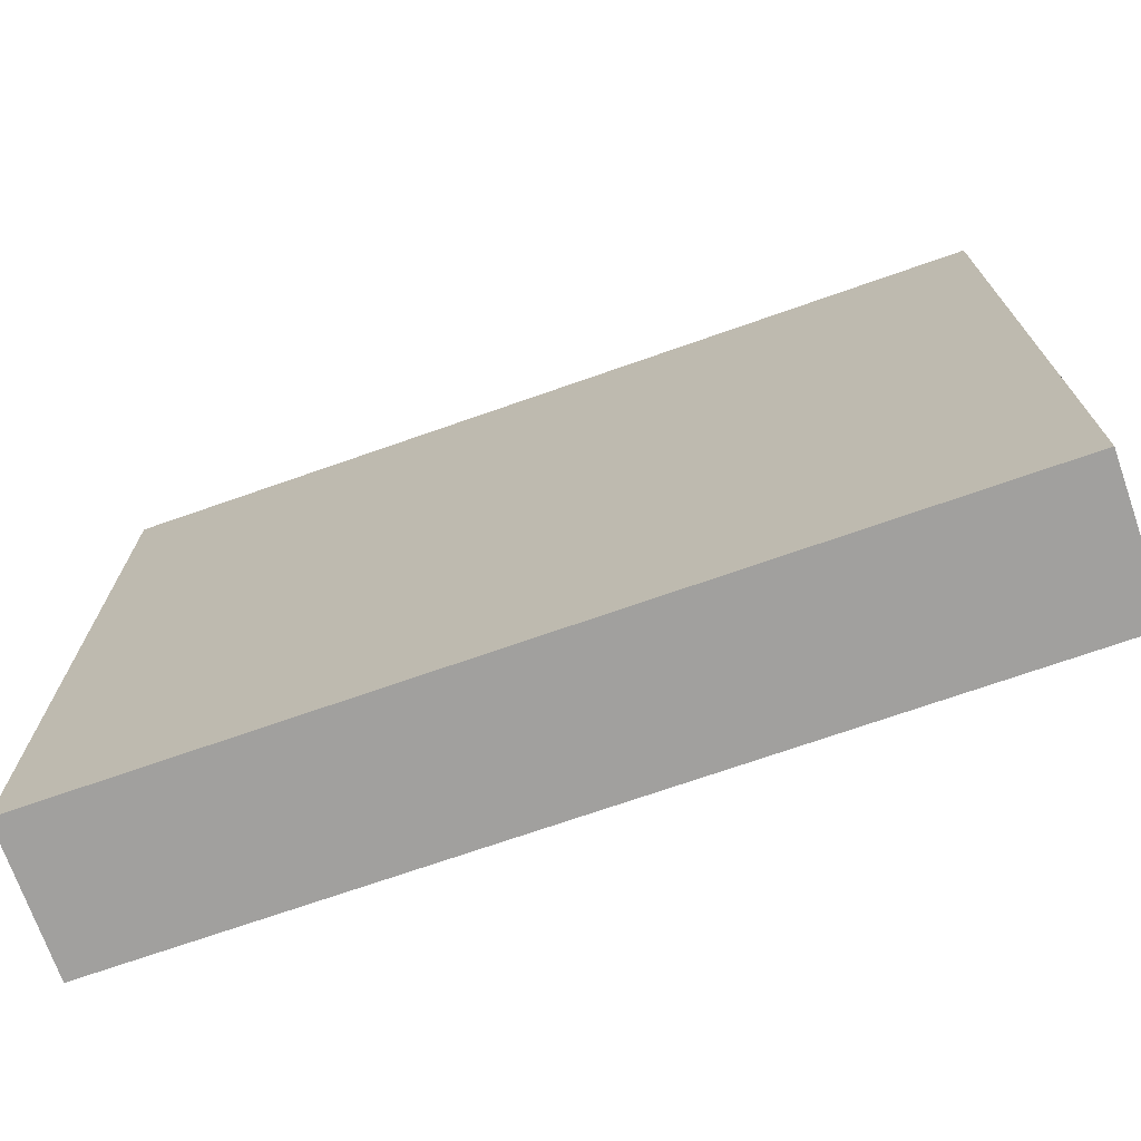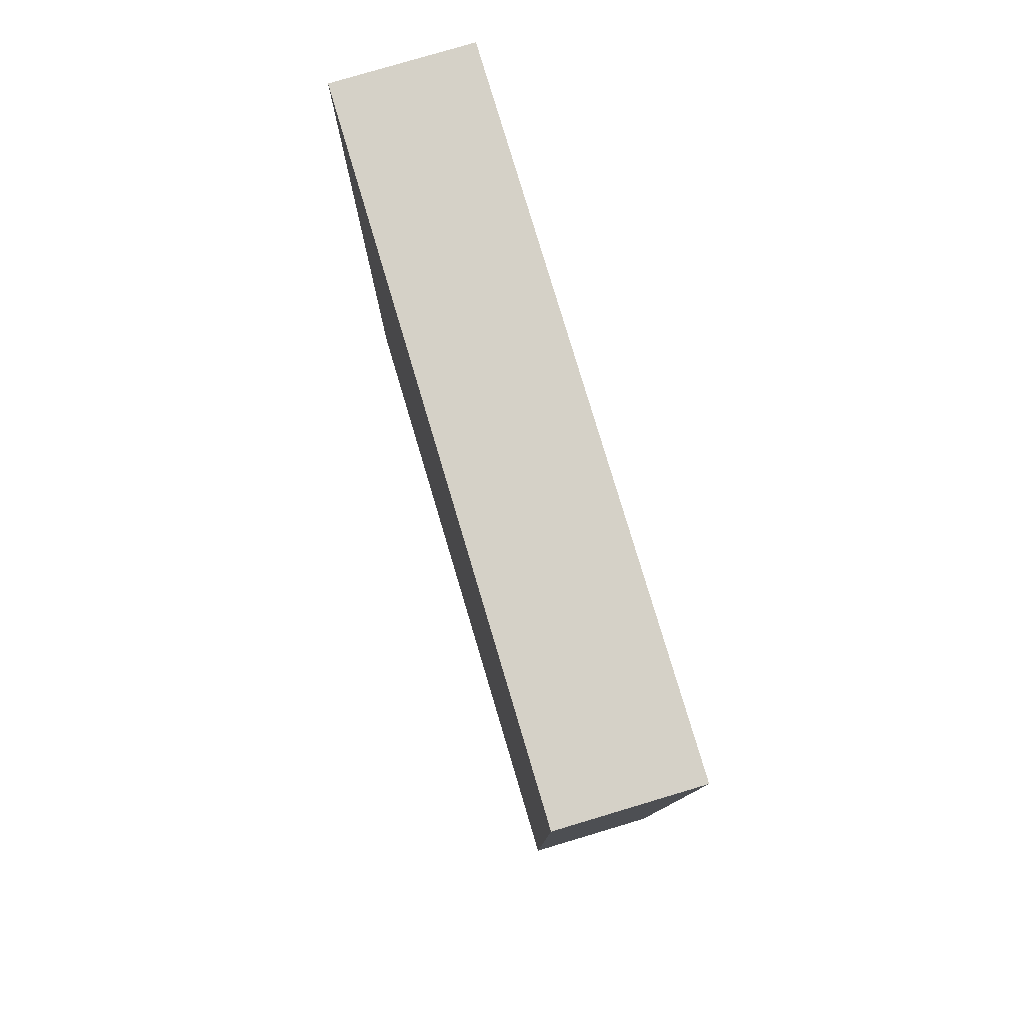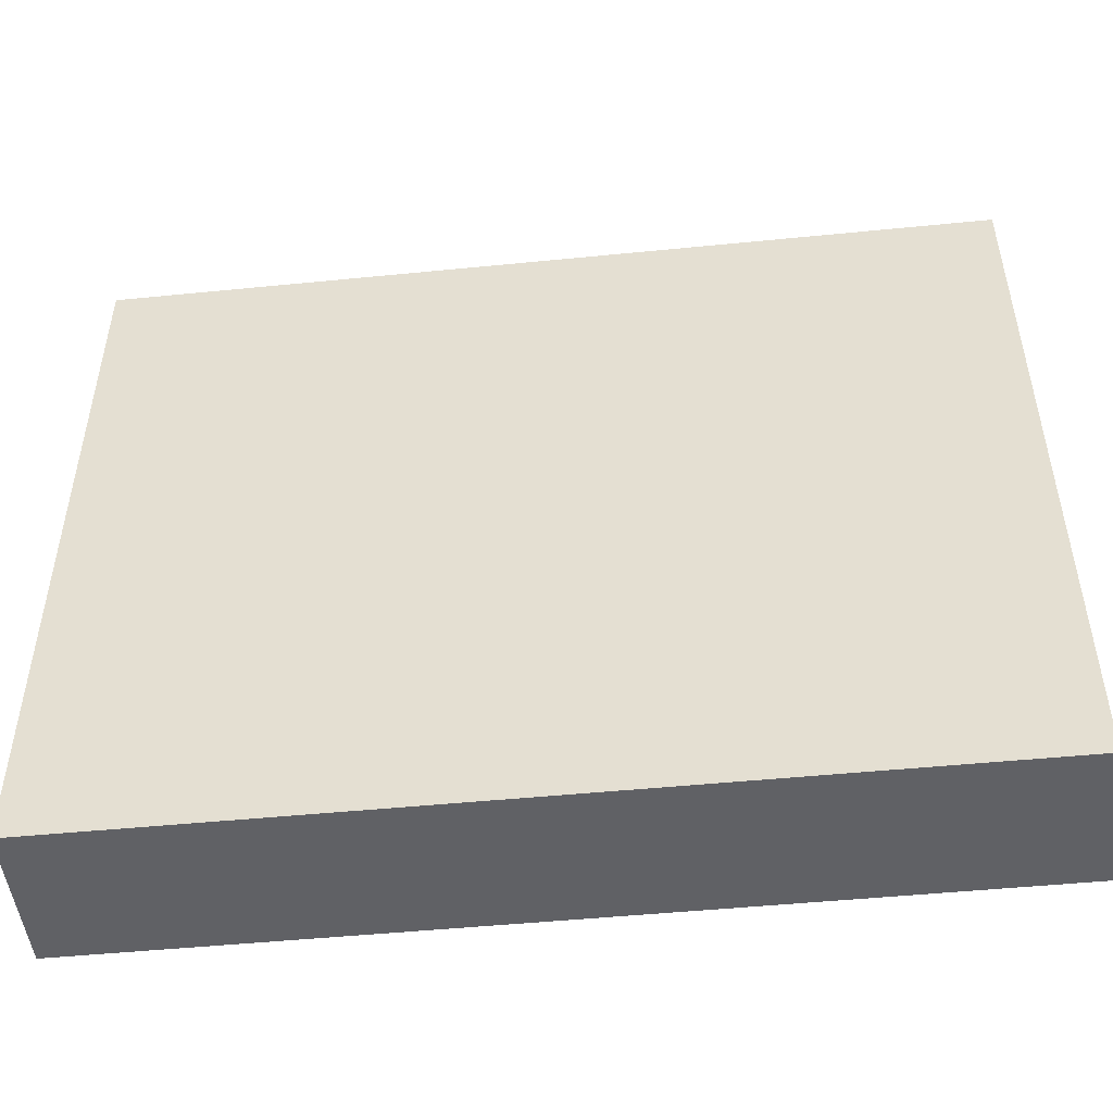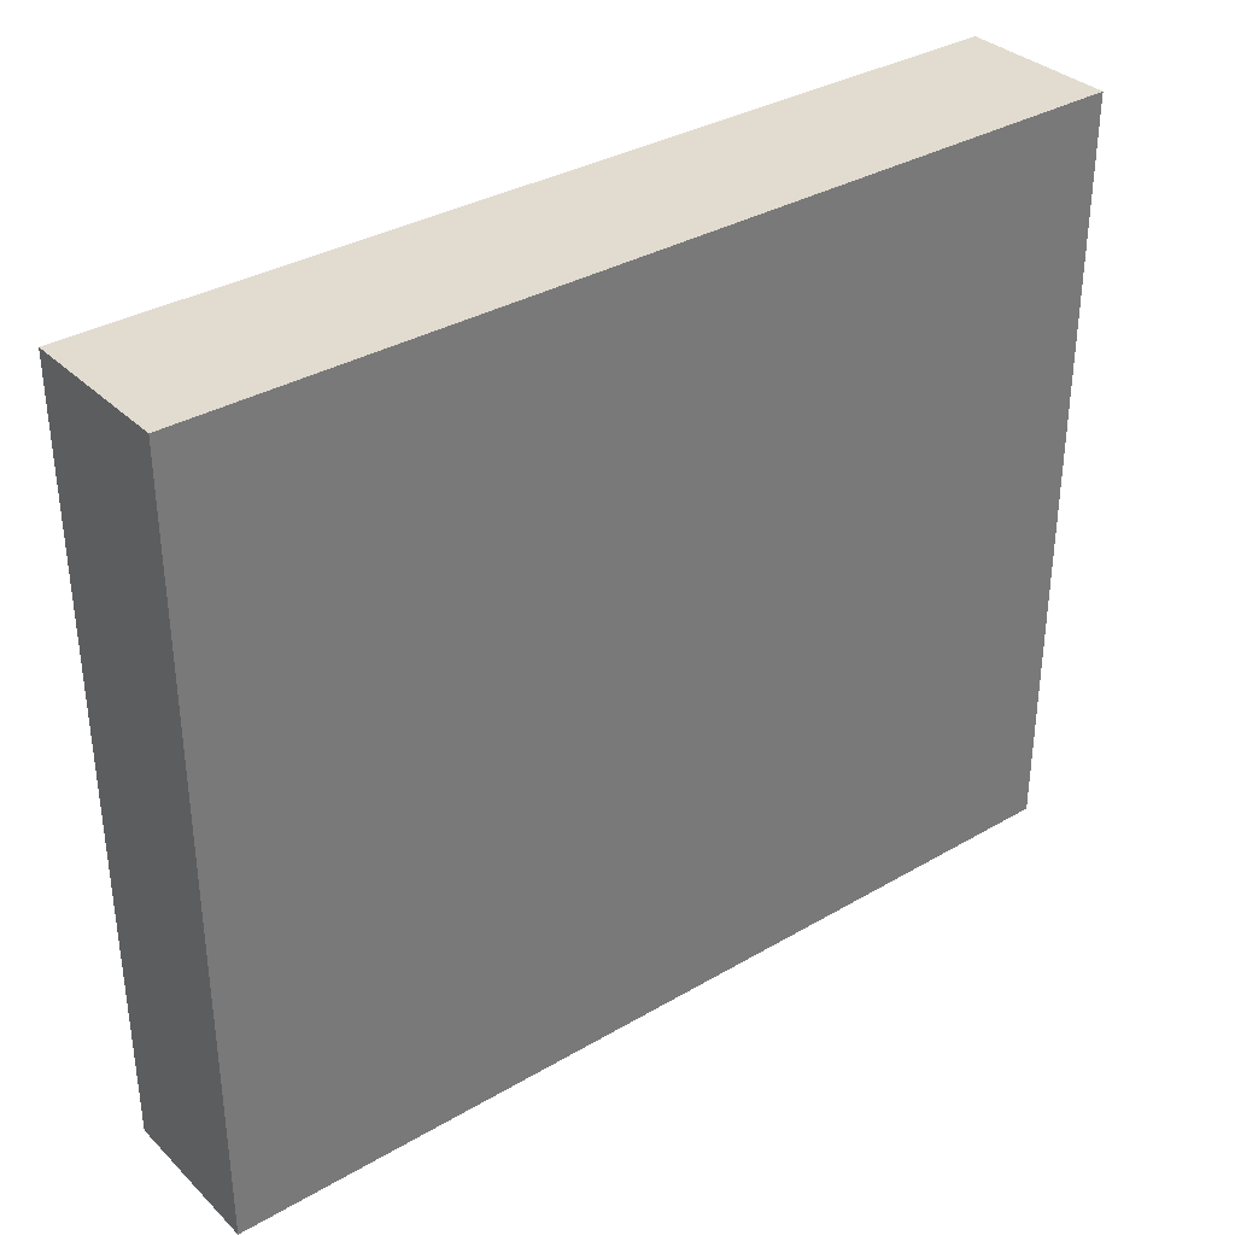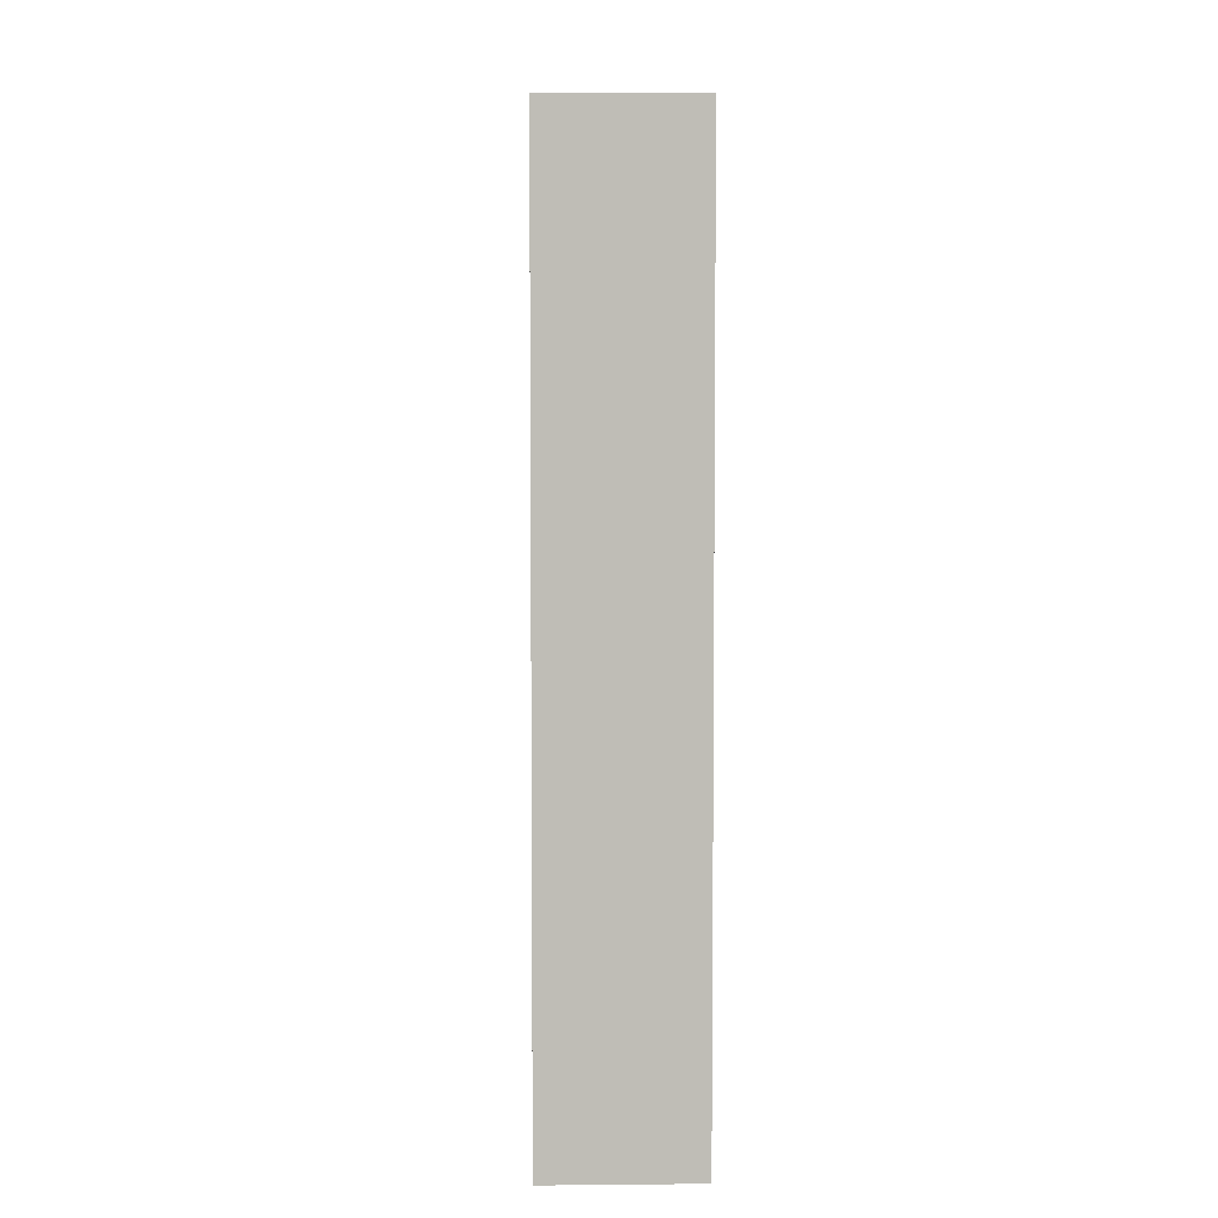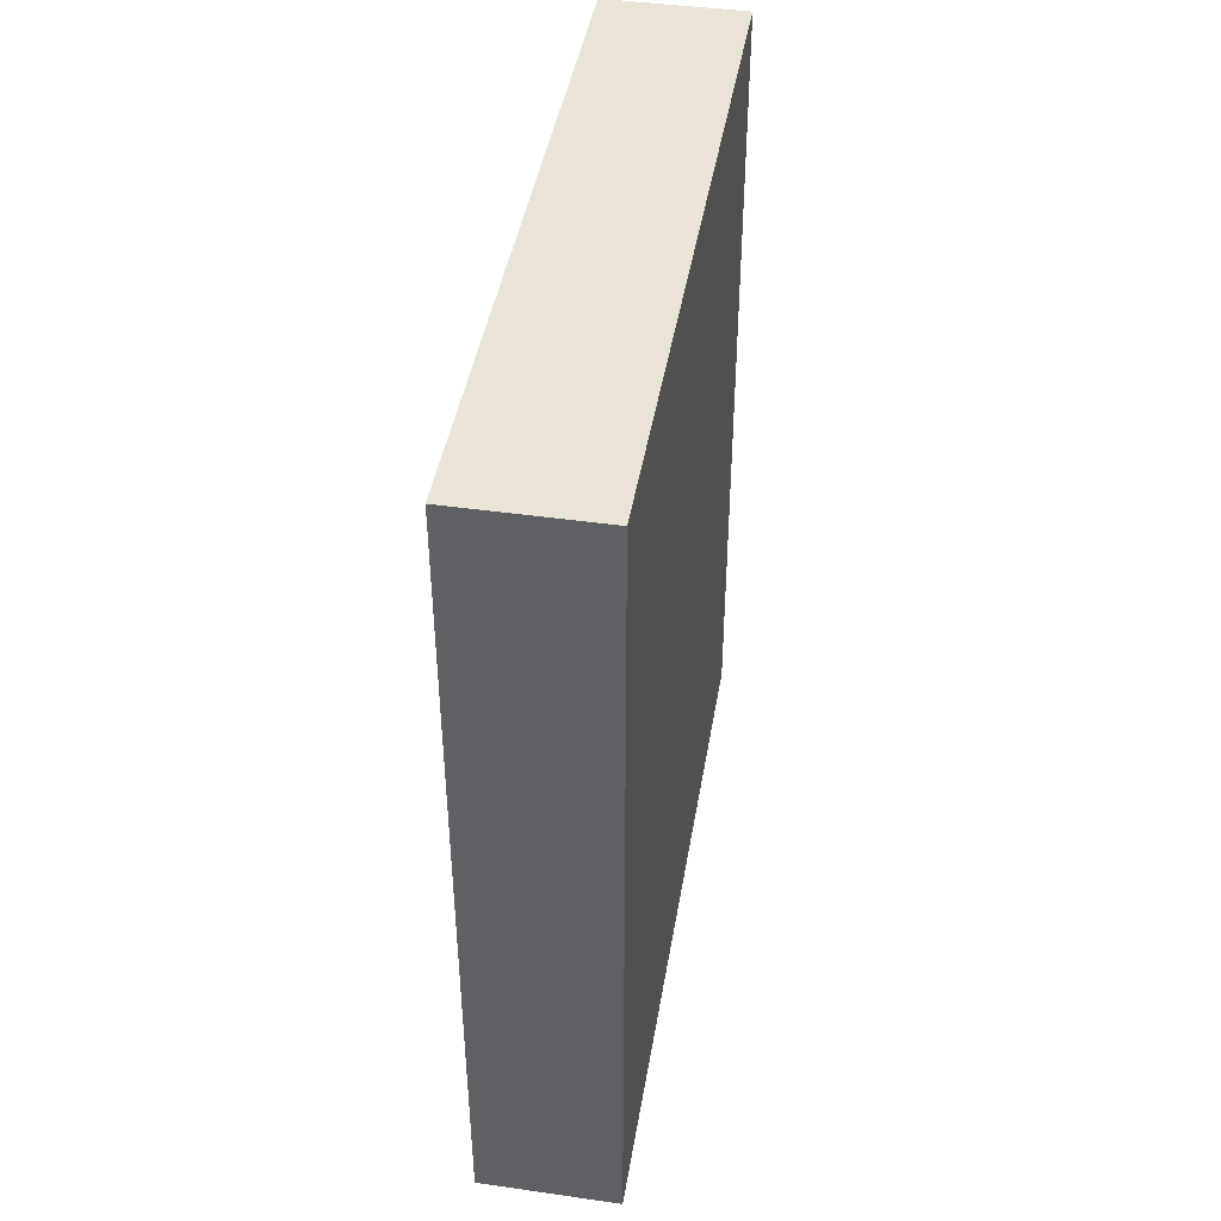
<metadata>
{"format":"obj","ext":"obj","renderer":"f3d","projection":"perspective","resolution":1024,"background":"white","views":[{"elev":-71.8,"azim":109.3,"up":"+Z"},{"elev":79.1,"azim":163.4,"up":"+Y"},{"elev":-49.0,"azim":-83.7,"up":"+Z"},{"elev":34.2,"azim":51.8,"up":"+Z"},{"elev":5.2,"azim":-1.7,"up":"+Y"},{"elev":43.7,"azim":9.5,"up":"+Y"}]}
</metadata>
<code>
o Cube (43)
g Cube (43)
v -261 123 2
v -262 123 2
v -261 129 2
v -262 129 2
v -262 123 -3
v -262 129 -3
v -261 123 -3
v -261 129 -3
g Cube (43)
f 3 4 2 1
f 4 6 5 2
f 6 8 7 5
f 8 3 1 7
f 8 6 4 3
f 1 2 5 7

</code>
